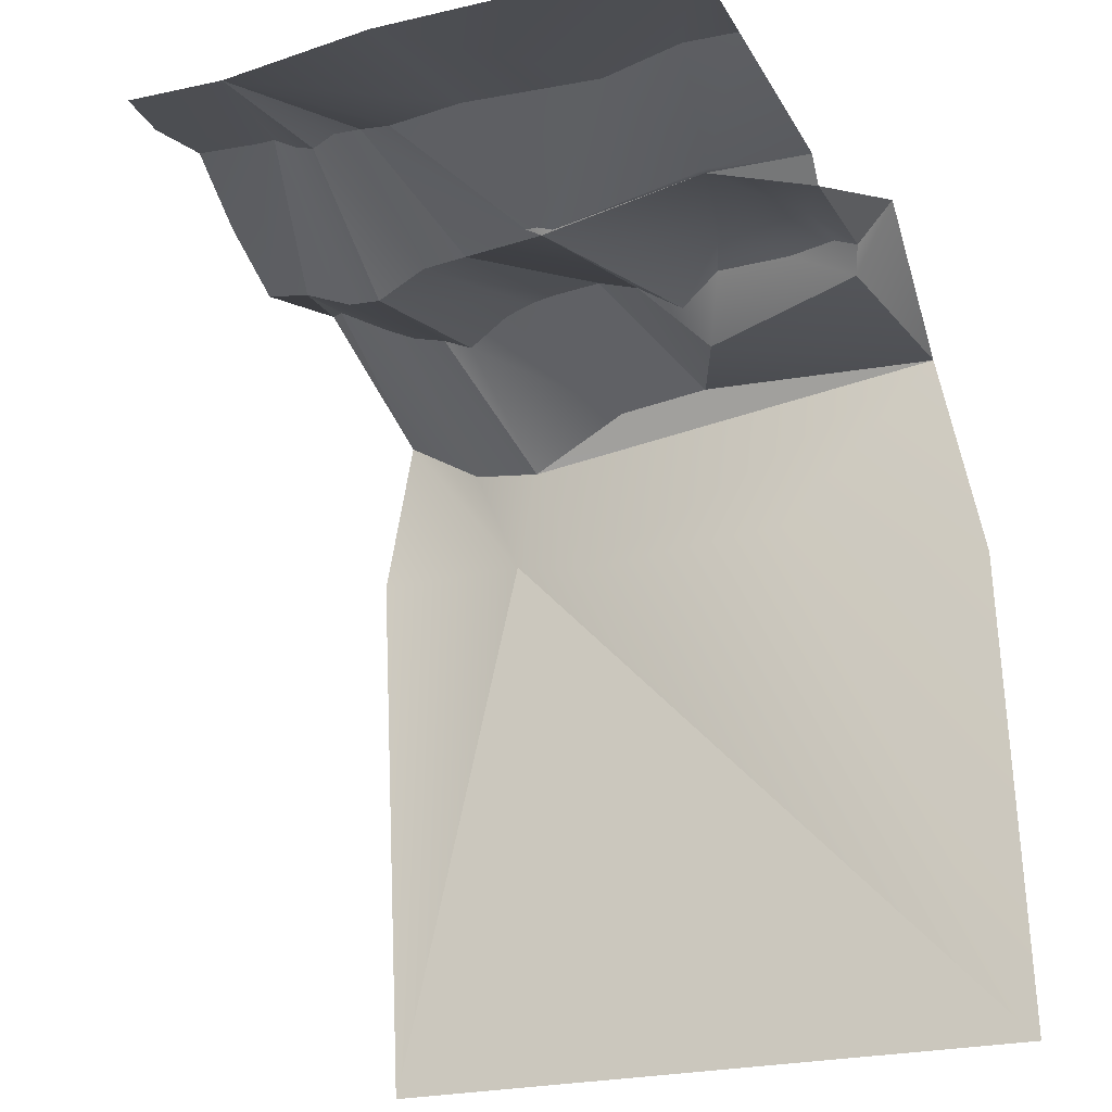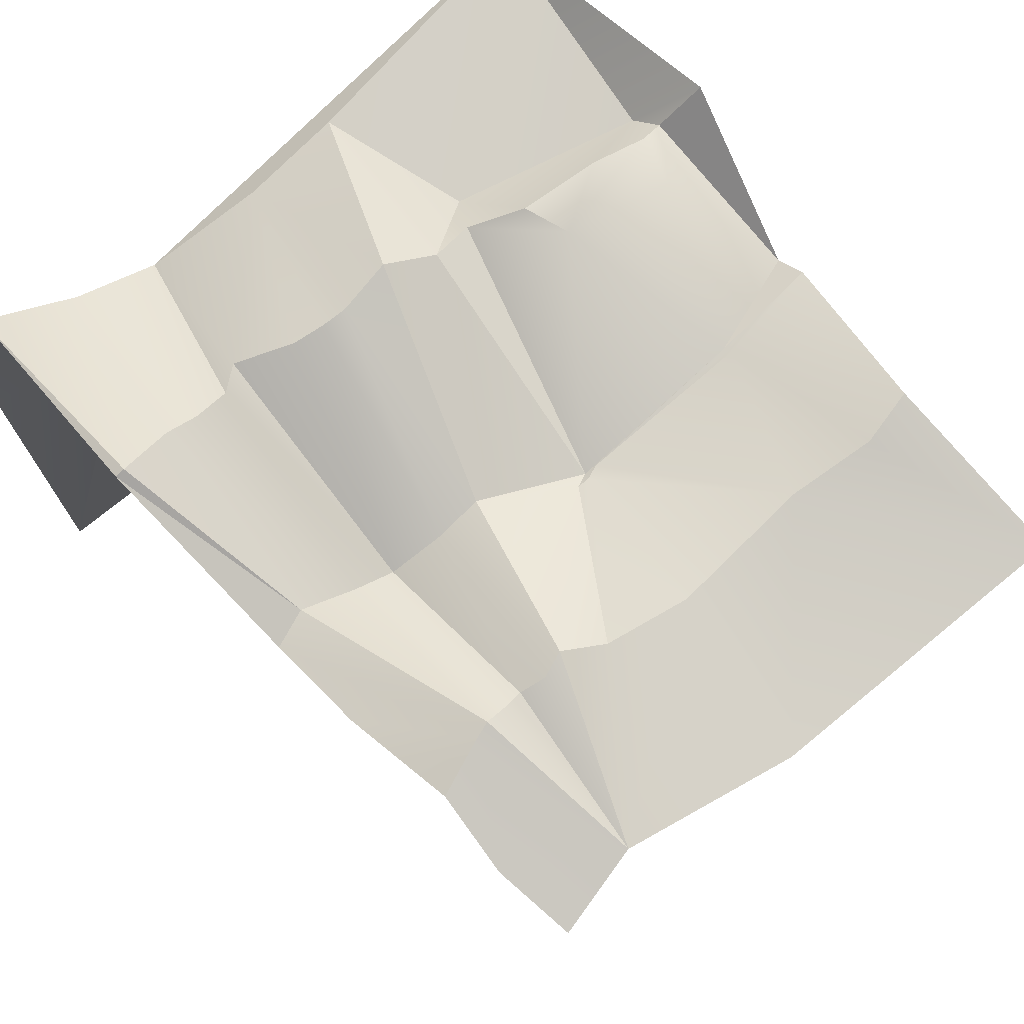
<metadata>
{"format":"obj","ext":"obj","renderer":"f3d","projection":"perspective","resolution":1024,"background":"white","views":[{"elev":-24.1,"azim":21.4,"up":"+Z"},{"elev":73.5,"azim":-39.4,"up":"+Z"}]}
</metadata>
<code>
g Water_Waterfall_01
v -18.42 -26.79 44.15
v -12.81 -37.61 47.76
v -13.77 -37.92 47.53
v -12.81 -37.61 47.76
v -18.42 -26.79 44.15
v -13.77 -37.92 47.53
v 20.86 0 0
v 6.831 -2.312 34.8
v -3.311 -1.745 26.27
v 20.26 -2.047 30.82
v -11.72 -2.312 34.8
v -20.86 0 0
v 6.831 -2.312 34.8
v 20.86 0 0
v -3.311 -1.745 26.27
v 20.26 -2.047 30.82
v -11.72 -2.312 34.8
v -20.86 0 0
v 17.48 -2.102 45
v -6.87 -3.015 33.49
v 6.831 -2.312 34.8
v -6.87 -3.015 33.49
v 17.48 -2.102 45
v 6.831 -2.312 34.8
v 20.86 0 0
v -3.311 -1.745 26.27
v -11.72 -2.312 34.8
v -3.311 -1.745 26.27
v 20.86 0 0
v -11.72 -2.312 34.8
v -0.05896 -29.85 43.24
v 0.6472 -29.85 43.24
v -5.131 -38.2 46.58
v 0.6472 -29.85 43.24
v -0.05896 -29.85 43.24
v -5.131 -38.2 46.58
v 6.831 -2.312 34.8
v -6.87 -3.015 33.49
v -3.311 -1.745 26.27
v -6.87 -3.015 33.49
v 6.831 -2.312 34.8
v -3.311 -1.745 26.27
v 17.48 -2.102 45
v -9.826 -3.625 40.84
v -6.87 -3.015 33.49
v -9.826 -3.625 40.84
v 17.48 -2.102 45
v -6.87 -3.015 33.49
v -9.826 -3.625 40.84
v -14.53 -2.813 41.83
v -11.72 -2.312 34.8
v -14.53 -2.813 41.83
v -9.826 -3.625 40.84
v -11.72 -2.312 34.8
v -11.72 -2.312 34.8
v -21.46 -2.312 34.8
v -20.86 0 0
v -21.46 -2.312 34.8
v -11.72 -2.312 34.8
v -20.86 0 0
v 20.26 -2.047 30.82
v 17.48 -2.102 45
v 6.831 -2.312 34.8
v 17.48 -2.102 45
v 20.26 -2.047 30.82
v 6.831 -2.312 34.8
v 0.6472 -29.85 43.24
v -0.3316 -38.97 46.48
v -5.131 -38.2 46.58
v -0.3316 -38.97 46.48
v 0.6472 -29.85 43.24
v -5.131 -38.2 46.58
v -3.311 -1.745 26.27
v -6.87 -3.015 33.49
v -11.72 -2.312 34.8
v -6.87 -3.015 33.49
v -3.311 -1.745 26.27
v -11.72 -2.312 34.8
v -7.564 -14.58 46.87
v -5.762 -14.9 47.28
v -10.84 -26.94 42.21
v -5.762 -14.9 47.28
v -7.564 -14.58 46.87
v -10.84 -26.94 42.21
v -14.53 -2.813 41.83
v -16.11 -14.51 47.6
v -19.2 -15.25 49.17
v -16.11 -14.51 47.6
v -14.53 -2.813 41.83
v -19.2 -15.25 49.17
v 2.564 -4.474 44.53
v 5.591 -12.48 43.11
v 1.726 -15.39 46.62
v 5.591 -12.48 43.11
v 2.564 -4.474 44.53
v 1.726 -15.39 46.62
v 16.54 -16.95 45.75
v 16.94 -26.96 44.05
v 14.3 -20.28 46.72
v 16.94 -26.96 44.05
v 16.54 -16.95 45.75
v 14.3 -20.28 46.72
v -16.25 -25.93 44.26
v -13.02 -26.51 42.62
v -12.81 -37.61 47.76
v -13.02 -26.51 42.62
v -16.25 -25.93 44.26
v -12.81 -37.61 47.76
v 10.85 -29.22 45
v 1.495 -29.49 43.09
v 0.7806 -29.45 42.89
v 1.495 -29.49 43.09
v 10.85 -29.22 45
v 0.7806 -29.45 42.89
v 4.458 -14.64 45
v 8.222 -18.92 46.54
v 0.7806 -29.45 42.89
v 8.222 -18.92 46.54
v 4.458 -14.64 45
v 0.7806 -29.45 42.89
v -1.219 -14.48 48.08
v -5.074 -27.11 43.96
v -4.315 -14.99 47.5
v -5.074 -27.11 43.96
v -1.219 -14.48 48.08
v -4.315 -14.99 47.5
v -0.05896 -29.85 43.24
v -5.131 -38.2 46.58
v -7.5 -37.08 47.57
v -5.131 -38.2 46.58
v -0.05896 -29.85 43.24
v -7.5 -37.08 47.57
v 15.99 -15.36 44.55
v 12.1 -16.49 46.14
v 7.341 -16.21 46.24
v 12.1 -16.49 46.14
v 15.99 -15.36 44.55
v 7.341 -16.21 46.24
v -13.02 -26.51 42.62
v -10.84 -26.94 42.21
v -11.37 -37.47 47
v -10.84 -26.94 42.21
v -13.02 -26.51 42.62
v -11.37 -37.47 47
v -14.53 -2.813 41.83
v -14.2 -14.47 46.65
v -16.11 -14.51 47.6
v -14.2 -14.47 46.65
v -14.53 -2.813 41.83
v -16.11 -14.51 47.6
v 15.99 -15.36 44.55
v 18.98 -17.4 48.11
v 16.54 -16.95 45.75
v 18.98 -17.4 48.11
v 15.99 -15.36 44.55
v 16.54 -16.95 45.75
v 17.48 -2.102 45
v 5.591 -12.48 43.11
v 2.564 -4.474 44.53
v 5.591 -12.48 43.11
v 17.48 -2.102 45
v 2.564 -4.474 44.53
v 14.3 -20.28 46.72
v 16.94 -26.96 44.05
v 10.85 -29.22 45
v 16.94 -26.96 44.05
v 14.3 -20.28 46.72
v 10.85 -29.22 45
v -14.2 -14.47 46.65
v -13.02 -26.51 42.62
v -16.11 -14.51 47.6
v -13.02 -26.51 42.62
v -14.2 -14.47 46.65
v -16.11 -14.51 47.6
v -10.38 -37.34 46.77
v -8.946 -37.62 47.26
v -11.13 -47.07 45.55
v -8.946 -37.62 47.26
v -10.38 -37.34 46.77
v -11.13 -47.07 45.55
v -7.5 -37.08 47.57
v -5.131 -38.2 46.58
v -11.13 -47.07 45.55
v -5.131 -38.2 46.58
v -7.5 -37.08 47.57
v -11.13 -47.07 45.55
v 16.54 -16.95 45.75
v 14.3 -20.28 46.72
v 15.14 -17.17 46.23
v 14.3 -20.28 46.72
v 16.54 -16.95 45.75
v 15.14 -17.17 46.23
v 0.7806 -29.45 42.89
v 1.495 -29.49 43.09
v 0.6472 -29.85 43.24
v 1.495 -29.49 43.09
v 0.7806 -29.45 42.89
v 0.6472 -29.85 43.24
v -19.79 -2.031 45.25
v -19.2 -15.25 49.17
v -19.77 -15.25 48.98
v -19.2 -15.25 49.17
v -19.79 -2.031 45.25
v -19.77 -15.25 48.98
v -12.81 -37.61 47.76
v -11.13 -47.07 45.55
v -13.77 -37.92 47.53
v -11.13 -47.07 45.55
v -12.81 -37.61 47.76
v -13.77 -37.92 47.53
v 1.726 -15.39 46.62
v 0.7806 -29.45 42.89
v -5.074 -27.11 43.96
v 0.7806 -29.45 42.89
v 1.726 -15.39 46.62
v -5.074 -27.11 43.96
v 17.1 -28.63 45.21
v 11.05 -29.62 44.99
v 10.85 -29.22 45
v 11.05 -29.62 44.99
v 17.1 -28.63 45.21
v 10.85 -29.22 45
v -10.84 -26.94 42.21
v -10.38 -37.34 46.77
v -11.37 -37.47 47
v -10.38 -37.34 46.77
v -10.84 -26.94 42.21
v -11.37 -37.47 47
v -5.074 -27.11 43.96
v -0.05896 -29.85 43.24
v -7.5 -37.08 47.57
v -0.05896 -29.85 43.24
v -5.074 -27.11 43.96
v -7.5 -37.08 47.57
v -1.219 -14.48 48.08
v 1.726 -15.39 46.62
v -5.074 -27.11 43.96
v 1.726 -15.39 46.62
v -1.219 -14.48 48.08
v -5.074 -27.11 43.96
v -12.1 -14.24 46.14
v -13.02 -26.51 42.62
v -14.2 -14.47 46.65
v -13.02 -26.51 42.62
v -12.1 -14.24 46.14
v -14.2 -14.47 46.65
v 8.222 -18.92 46.54
v 10.85 -29.22 45
v 0.7806 -29.45 42.89
v 10.85 -29.22 45
v 8.222 -18.92 46.54
v 0.7806 -29.45 42.89
v 15.99 -15.36 44.55
v 17.48 -2.102 45
v 18.98 -17.4 48.11
v 17.48 -2.102 45
v 15.99 -15.36 44.55
v 18.98 -17.4 48.11
v 2.564 -4.474 44.53
v -1.219 -14.48 48.08
v -3.224 -4.796 43.65
v -1.219 -14.48 48.08
v 2.564 -4.474 44.53
v -3.224 -4.796 43.65
v -9.826 -3.625 40.84
v -3.224 -4.796 43.65
v -10.71 -13.09 45.93
v -3.224 -4.796 43.65
v -9.826 -3.625 40.84
v -10.71 -13.09 45.93
v 7.341 -16.21 46.24
v 12.1 -16.49 46.14
v 8.222 -18.92 46.54
v 12.1 -16.49 46.14
v 7.341 -16.21 46.24
v 8.222 -18.92 46.54
v -16.11 -14.51 47.6
v -16.25 -25.93 44.26
v -19.2 -15.25 49.17
v -16.25 -25.93 44.26
v -16.11 -14.51 47.6
v -19.2 -15.25 49.17
v -0.3316 -38.97 46.48
v -1.386 -48.78 45.33
v -11.13 -47.07 45.55
v -5.131 -38.2 46.58
v -1.386 -48.78 45.33
v -0.3316 -38.97 46.48
v -11.13 -47.07 45.55
v -5.131 -38.2 46.58
v 16.94 -26.96 44.05
v 17.1 -28.63 45.21
v 10.85 -29.22 45
v 17.1 -28.63 45.21
v 16.94 -26.96 44.05
v 10.85 -29.22 45
v -19.79 -2.031 45.25
v -14.53 -2.813 41.83
v -19.2 -15.25 49.17
v -14.53 -2.813 41.83
v -19.79 -2.031 45.25
v -19.2 -15.25 49.17
v -14.53 -2.813 41.83
v -9.826 -3.625 40.84
v -14.2 -14.47 46.65
v -9.826 -3.625 40.84
v -14.53 -2.813 41.83
v -14.2 -14.47 46.65
v -7.765 -27.31 43.58
v -7.5 -37.08 47.57
v -8.946 -37.62 47.26
v -7.5 -37.08 47.57
v -7.765 -27.31 43.58
v -8.946 -37.62 47.26
v -3.224 -4.796 43.65
v -5.762 -14.9 47.28
v -7.564 -14.58 46.87
v -5.762 -14.9 47.28
v -3.224 -4.796 43.65
v -7.564 -14.58 46.87
v 17.48 -2.102 45
v 15.99 -15.36 44.55
v 5.591 -12.48 43.11
v 15.99 -15.36 44.55
v 17.48 -2.102 45
v 5.591 -12.48 43.11
v -7.5 -37.08 47.57
v -11.13 -47.07 45.55
v -8.946 -37.62 47.26
v -11.13 -47.07 45.55
v -7.5 -37.08 47.57
v -8.946 -37.62 47.26
v -19.77 -15.25 48.98
v -16.25 -25.93 44.26
v -18.42 -26.79 44.15
v -16.25 -25.93 44.26
v -19.77 -15.25 48.98
v -18.42 -26.79 44.15
v 15.99 -15.36 44.55
v 16.54 -16.95 45.75
v 15.14 -17.17 46.23
v 16.54 -16.95 45.75
v 15.99 -15.36 44.55
v 15.14 -17.17 46.23
v -11.13 -47.07 45.55
v -16.23 -48.35 44.68
v -17.08 -43.78 45.72
v -13.77 -37.92 47.53
v -16.87 -39.12 46.89
v -16.23 -48.35 44.68
v -11.13 -47.07 45.55
v -17.08 -43.78 45.72
v -13.77 -37.92 47.53
v -16.87 -39.12 46.89
v 15.99 -15.36 44.55
v 15.14 -17.17 46.23
v 12.1 -16.49 46.14
v 15.14 -17.17 46.23
v 15.99 -15.36 44.55
v 12.1 -16.49 46.14
v 7.871 -38.22 46.56
v 16.71 -48.78 45.33
v -1.386 -48.78 45.33
v -0.3316 -38.97 46.48
v 16.71 -48.78 45.33
v 7.871 -38.22 46.56
v -1.386 -48.78 45.33
v -0.3316 -38.97 46.48
v 2.564 -4.474 44.53
v 1.726 -15.39 46.62
v -1.219 -14.48 48.08
v 1.726 -15.39 46.62
v 2.564 -4.474 44.53
v -1.219 -14.48 48.08
v -5.762 -14.9 47.28
v -7.765 -27.31 43.58
v -10.84 -26.94 42.21
v -7.765 -27.31 43.58
v -5.762 -14.9 47.28
v -10.84 -26.94 42.21
v 5.591 -12.48 43.11
v 4.458 -14.64 45
v 1.726 -15.39 46.62
v 4.458 -14.64 45
v 5.591 -12.48 43.11
v 1.726 -15.39 46.62
v -9.826 -3.625 40.84
v -12.1 -14.24 46.14
v -14.2 -14.47 46.65
v -12.1 -14.24 46.14
v -9.826 -3.625 40.84
v -14.2 -14.47 46.65
v 10.85 -29.22 45
v 11.05 -29.62 44.99
v 1.495 -29.49 43.09
v 11.05 -29.62 44.99
v 10.85 -29.22 45
v 1.495 -29.49 43.09
v 4.458 -14.64 45
v 0.7806 -29.45 42.89
v 1.726 -15.39 46.62
v 0.7806 -29.45 42.89
v 4.458 -14.64 45
v 1.726 -15.39 46.62
v -3.224 -4.796 43.65
v -1.219 -14.48 48.08
v -4.315 -14.99 47.5
v -1.219 -14.48 48.08
v -3.224 -4.796 43.65
v -4.315 -14.99 47.5
v 8.222 -18.92 46.54
v 14.3 -20.28 46.72
v 10.85 -29.22 45
v 14.3 -20.28 46.72
v 8.222 -18.92 46.54
v 10.85 -29.22 45
v -10.71 -13.09 45.93
v -7.564 -14.58 46.87
v -10.84 -26.94 42.21
v -7.564 -14.58 46.87
v -10.71 -13.09 45.93
v -10.84 -26.94 42.21
v 5.591 -12.48 43.11
v 7.341 -16.21 46.24
v 4.458 -14.64 45
v 7.341 -16.21 46.24
v 5.591 -12.48 43.11
v 4.458 -14.64 45
v 16.94 -26.96 44.05
v 16.54 -16.95 45.75
v 18.98 -17.4 48.11
v 16.54 -16.95 45.75
v 16.94 -26.96 44.05
v 18.98 -17.4 48.11
v 15.8 -37.93 47.83
v 16.71 -48.78 45.33
v 12.72 -38.69 47.39
v 16.71 -48.78 45.33
v 15.8 -37.93 47.83
v 12.72 -38.69 47.39
v -5.074 -27.11 43.96
v -7.5 -37.08 47.57
v -7.765 -27.31 43.58
v -7.5 -37.08 47.57
v -5.074 -27.11 43.96
v -7.765 -27.31 43.58
v -3.224 -4.796 43.65
v -4.315 -14.99 47.5
v -5.762 -14.9 47.28
v -4.315 -14.99 47.5
v -3.224 -4.796 43.65
v -5.762 -14.9 47.28
v 0.7806 -29.45 42.89
v 0.6472 -29.85 43.24
v -0.05896 -29.85 43.24
v 0.6472 -29.85 43.24
v 0.7806 -29.45 42.89
v -0.05896 -29.85 43.24
v -3.224 -4.796 43.65
v -7.564 -14.58 46.87
v -10.71 -13.09 45.93
v -7.564 -14.58 46.87
v -3.224 -4.796 43.65
v -10.71 -13.09 45.93
v 15.14 -17.17 46.23
v 14.3 -20.28 46.72
v 8.222 -18.92 46.54
v 12.1 -16.49 46.14
v 14.3 -20.28 46.72
v 15.14 -17.17 46.23
v 8.222 -18.92 46.54
v 12.1 -16.49 46.14
v 7.871 -38.22 46.56
v 12.72 -38.69 47.39
v 16.71 -48.78 45.33
v 12.72 -38.69 47.39
v 7.871 -38.22 46.56
v 16.71 -48.78 45.33
v -11.37 -37.47 47
v -11.13 -47.07 45.55
v -12.81 -37.61 47.76
v -11.13 -47.07 45.55
v -11.37 -37.47 47
v -12.81 -37.61 47.76
v -10.84 -26.94 42.21
v -7.765 -27.31 43.58
v -10.38 -37.34 46.77
v -7.765 -27.31 43.58
v -10.84 -26.94 42.21
v -10.38 -37.34 46.77
v -10.71 -13.09 45.93
v -10.84 -26.94 42.21
v -12.1 -14.24 46.14
v -10.84 -26.94 42.21
v -10.71 -13.09 45.93
v -12.1 -14.24 46.14
v 5.591 -12.48 43.11
v 15.99 -15.36 44.55
v 7.341 -16.21 46.24
v 15.99 -15.36 44.55
v 5.591 -12.48 43.11
v 7.341 -16.21 46.24
v -5.762 -14.9 47.28
v -4.315 -14.99 47.5
v -7.765 -27.31 43.58
v -4.315 -14.99 47.5
v -5.762 -14.9 47.28
v -7.765 -27.31 43.58
v 1.495 -29.49 43.09
v 11.05 -29.62 44.99
v 7.871 -38.22 46.56
v 11.05 -29.62 44.99
v 1.495 -29.49 43.09
v 7.871 -38.22 46.56
v 4.458 -14.64 45
v 7.341 -16.21 46.24
v 8.222 -18.92 46.54
v 7.341 -16.21 46.24
v 4.458 -14.64 45
v 8.222 -18.92 46.54
v -16.11 -14.51 47.6
v -13.02 -26.51 42.62
v -16.25 -25.93 44.26
v -13.02 -26.51 42.62
v -16.11 -14.51 47.6
v -16.25 -25.93 44.26
v -12.1 -14.24 46.14
v -10.84 -26.94 42.21
v -13.02 -26.51 42.62
v -10.84 -26.94 42.21
v -12.1 -14.24 46.14
v -13.02 -26.51 42.62
v -9.826 -3.625 40.84
v -10.71 -13.09 45.93
v -12.1 -14.24 46.14
v -10.71 -13.09 45.93
v -9.826 -3.625 40.84
v -12.1 -14.24 46.14
v -10.38 -37.34 46.77
v -11.13 -47.07 45.55
v -11.37 -37.47 47
v -11.13 -47.07 45.55
v -10.38 -37.34 46.77
v -11.37 -37.47 47
v -5.074 -27.11 43.96
v 0.7806 -29.45 42.89
v -0.05896 -29.85 43.24
v 0.7806 -29.45 42.89
v -5.074 -27.11 43.96
v -0.05896 -29.85 43.24
v -13.02 -26.51 42.62
v -11.37 -37.47 47
v -12.81 -37.61 47.76
v -11.37 -37.47 47
v -13.02 -26.51 42.62
v -12.81 -37.61 47.76
v -19.2 -15.25 49.17
v -16.25 -25.93 44.26
v -19.77 -15.25 48.98
v -16.25 -25.93 44.26
v -19.2 -15.25 49.17
v -19.77 -15.25 48.98
v -7.765 -27.31 43.58
v -8.946 -37.62 47.26
v -10.38 -37.34 46.77
v -8.946 -37.62 47.26
v -7.765 -27.31 43.58
v -10.38 -37.34 46.77
v 11.05 -29.62 44.99
v 15.8 -37.93 47.83
v 12.72 -38.69 47.39
v 15.8 -37.93 47.83
v 11.05 -29.62 44.99
v 12.72 -38.69 47.39
v 1.495 -29.49 43.09
v 7.871 -38.22 46.56
v 0.6472 -29.85 43.24
v 7.871 -38.22 46.56
v 1.495 -29.49 43.09
v 0.6472 -29.85 43.24
v -11.72 -2.312 34.8
v -14.53 -2.813 41.83
v -19.79 -2.031 45.25
v -14.53 -2.813 41.83
v -11.72 -2.312 34.8
v -19.79 -2.031 45.25
v -6.87 -3.015 33.49
v -9.826 -3.625 40.84
v -11.72 -2.312 34.8
v -9.826 -3.625 40.84
v -6.87 -3.015 33.49
v -11.72 -2.312 34.8
v -18.02 -32.68 45.66
v -13.77 -37.92 47.53
v -16.87 -39.12 46.89
v -13.77 -37.92 47.53
v -18.02 -32.68 45.66
v -16.87 -39.12 46.89
v -4.315 -14.99 47.5
v -5.074 -27.11 43.96
v -7.765 -27.31 43.58
v -5.074 -27.11 43.96
v -4.315 -14.99 47.5
v -7.765 -27.31 43.58
v 11.05 -29.62 44.99
v 12.72 -38.69 47.39
v 7.871 -38.22 46.56
v 12.72 -38.69 47.39
v 11.05 -29.62 44.99
v 7.871 -38.22 46.56
v -11.72 -2.312 34.8
v -19.79 -2.031 45.25
v -21.46 -2.312 34.8
v -19.79 -2.031 45.25
v -11.72 -2.312 34.8
v -21.46 -2.312 34.8
v 17.48 -2.102 45
v -3.224 -4.796 43.65
v -9.826 -3.625 40.84
v -3.224 -4.796 43.65
v 17.48 -2.102 45
v -9.826 -3.625 40.84
v 0.6472 -29.85 43.24
v 7.871 -38.22 46.56
v -0.3316 -38.97 46.48
v 7.871 -38.22 46.56
v 0.6472 -29.85 43.24
v -0.3316 -38.97 46.48
v 17.48 -2.102 45
v 2.564 -4.474 44.53
v -3.224 -4.796 43.65
v 2.564 -4.474 44.53
v 17.48 -2.102 45
v -3.224 -4.796 43.65
v 17.1 -28.63 45.21
v 15.8 -37.93 47.83
v 11.05 -29.62 44.99
v 15.8 -37.93 47.83
v 17.1 -28.63 45.21
v 11.05 -29.62 44.99
v -18.42 -26.79 44.15
v -13.77 -37.92 47.53
v -18.02 -32.68 45.66
v -13.77 -37.92 47.53
v -18.42 -26.79 44.15
v -18.02 -32.68 45.66
v -16.25 -25.93 44.26
v -12.81 -37.61 47.76
v -18.42 -26.79 44.15
v -12.81 -37.61 47.76
v -16.25 -25.93 44.26
v -18.42 -26.79 44.15
g Water_Waterfall_01_0
f 3 2 1
f 6 5 4
f 9 8 7
f 8 10 7
f 12 11 7
f 15 14 13
f 13 14 16
f 18 14 17
f 21 20 19
f 24 23 22
f 27 26 25
f 30 29 28
f 33 32 31
f 36 35 34
f 39 38 37
f 42 41 40
f 45 44 43
f 48 47 46
f 51 50 49
f 54 53 52
f 57 56 55
f 60 59 58
f 63 62 61
f 66 65 64
f 69 68 67
f 72 71 70
f 75 74 73
f 78 77 76
f 81 80 79
f 84 83 82
f 87 86 85
f 90 89 88
f 93 92 91
f 96 95 94
f 99 98 97
f 102 101 100
f 105 104 103
f 108 107 106
f 111 110 109
f 114 113 112
f 117 116 115
f 120 119 118
f 123 122 121
f 126 125 124
f 129 128 127
f 132 131 130
f 135 134 133
f 138 137 136
f 141 140 139
f 144 143 142
f 147 146 145
f 150 149 148
f 153 152 151
f 156 155 154
f 159 158 157
f 162 161 160
f 165 164 163
f 168 167 166
f 171 170 169
f 174 173 172
f 177 176 175
f 180 179 178
f 183 182 181
f 186 185 184
f 189 188 187
f 192 191 190
f 195 194 193
f 198 197 196
f 201 200 199
f 204 203 202
f 207 206 205
f 210 209 208
f 213 212 211
f 216 215 214
f 219 218 217
f 222 221 220
f 225 224 223
f 228 227 226
f 231 230 229
f 234 233 232
f 237 236 235
f 240 239 238
f 243 242 241
f 246 245 244
f 249 248 247
f 252 251 250
f 255 254 253
f 258 257 256
f 261 260 259
f 264 263 262
f 267 266 265
f 270 269 268
f 273 272 271
f 276 275 274
f 279 278 277
f 282 281 280
f 285 284 283
f 283 286 285
f 289 288 287
f 288 289 290
f 293 292 291
f 296 295 294
f 299 298 297
f 302 301 300
f 305 304 303
f 308 307 306
f 311 310 309
f 314 313 312
f 317 316 315
f 320 319 318
f 323 322 321
f 326 325 324
f 329 328 327
f 332 331 330
f 335 334 333
f 338 337 336
f 341 340 339
f 344 343 342
f 347 346 345
f 345 348 347
f 348 349 347
f 352 351 350
f 351 352 353
f 353 352 354
f 357 356 355
f 360 359 358
f 363 362 361
f 361 364 363
f 367 366 365
f 366 367 368
f 371 370 369
f 374 373 372
f 377 376 375
f 380 379 378
f 383 382 381
f 386 385 384
f 389 388 387
f 392 391 390
f 395 394 393
f 398 397 396
f 401 400 399
f 404 403 402
f 407 406 405
f 410 409 408
f 413 412 411
f 416 415 414
f 419 418 417
f 422 421 420
f 425 424 423
f 428 427 426
f 431 430 429
f 434 433 432
f 437 436 435
f 440 439 438
f 443 442 441
f 446 445 444
f 449 448 447
f 452 451 450
f 455 454 453
f 458 457 456
f 461 460 459
f 464 463 462
f 467 466 465
f 465 468 467
f 471 470 469
f 470 471 472
f 475 474 473
f 478 477 476
f 481 480 479
f 484 483 482
f 487 486 485
f 490 489 488
f 493 492 491
f 496 495 494
f 499 498 497
f 502 501 500
f 505 504 503
f 508 507 506
f 511 510 509
f 514 513 512
f 517 516 515
f 520 519 518
f 523 522 521
f 526 525 524
f 529 528 527
f 532 531 530
f 535 534 533
f 538 537 536
f 541 540 539
f 544 543 542
f 547 546 545
f 550 549 548
f 553 552 551
f 556 555 554
f 559 558 557
f 562 561 560
f 565 564 563
f 568 567 566
f 571 570 569
f 574 573 572
f 577 576 575
f 580 579 578
f 583 582 581
f 586 585 584
f 589 588 587
f 592 591 590
f 595 594 593
f 598 597 596
f 601 600 599
f 604 603 602
f 607 606 605
f 610 609 608
f 613 612 611
f 616 615 614
f 619 618 617
f 622 621 620
f 625 624 623
f 628 627 626
f 631 630 629
f 634 633 632
f 637 636 635
f 640 639 638
f 643 642 641
f 646 645 644
f 649 648 647
f 652 651 650

</code>
